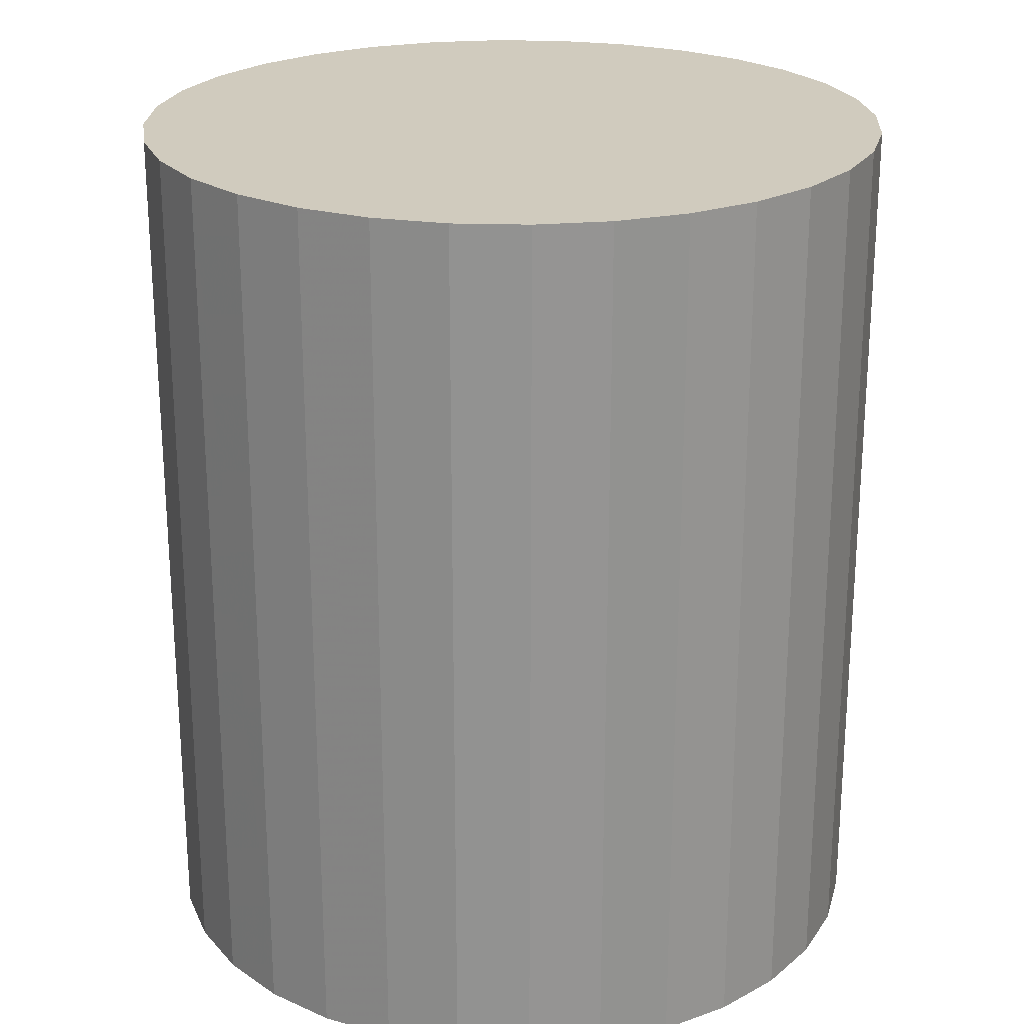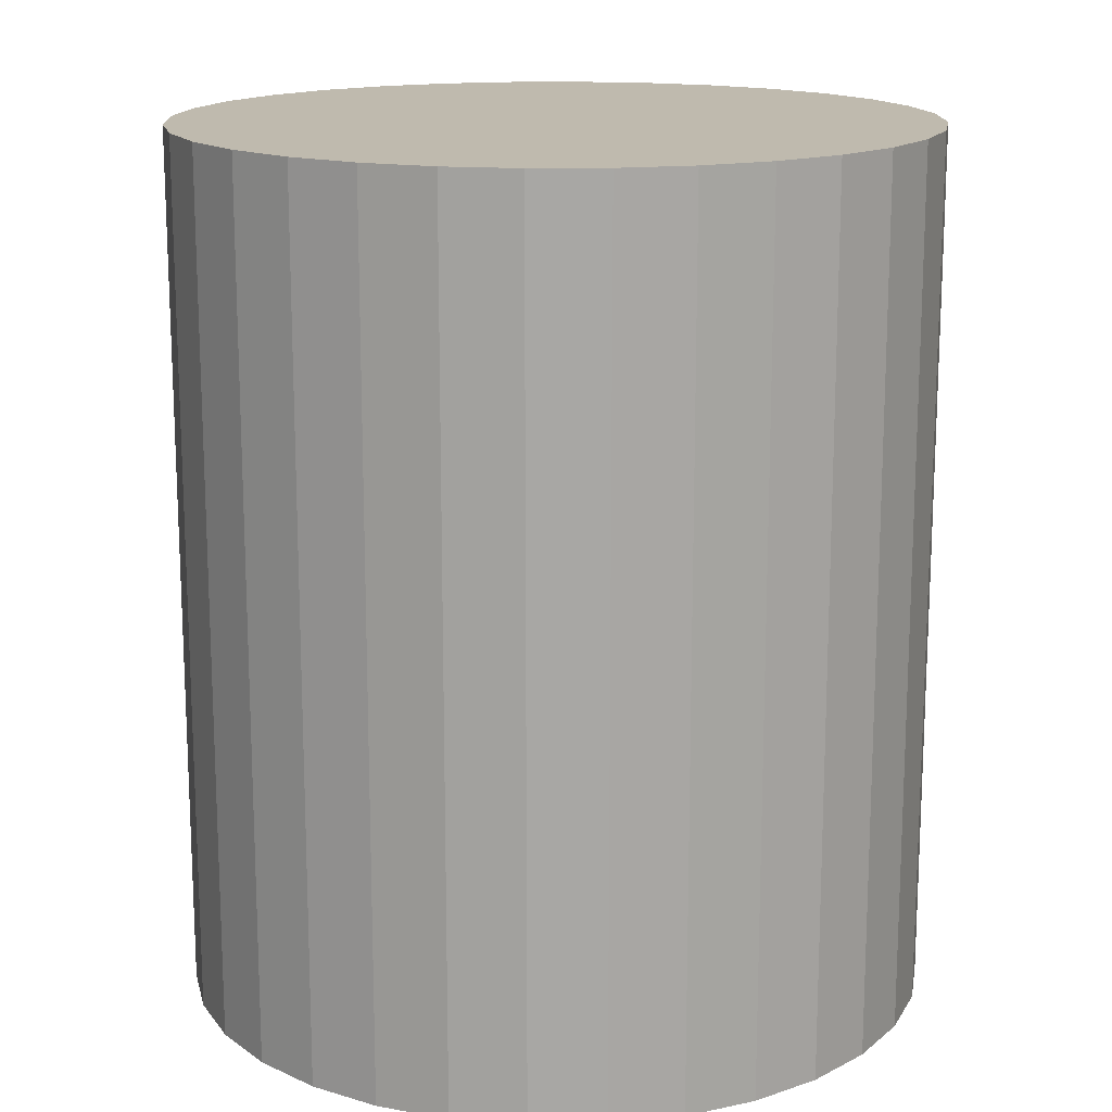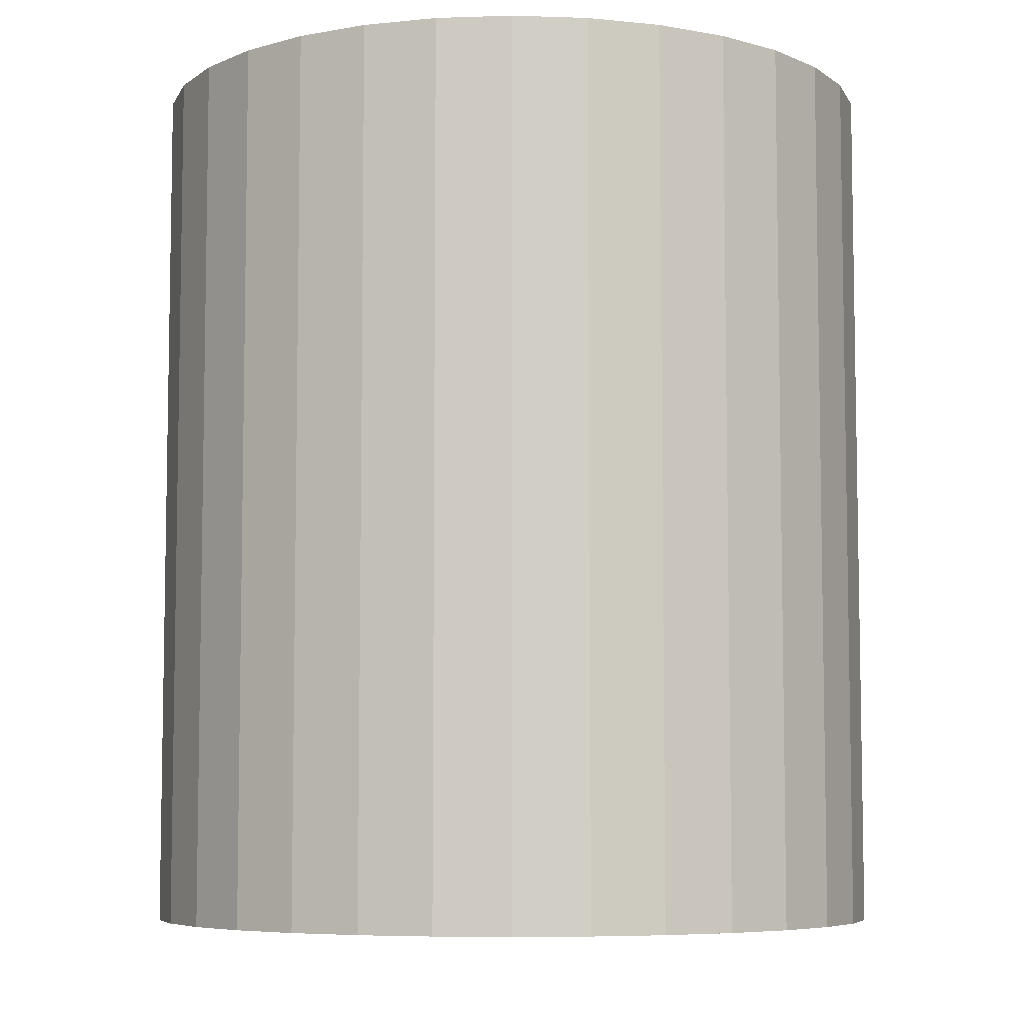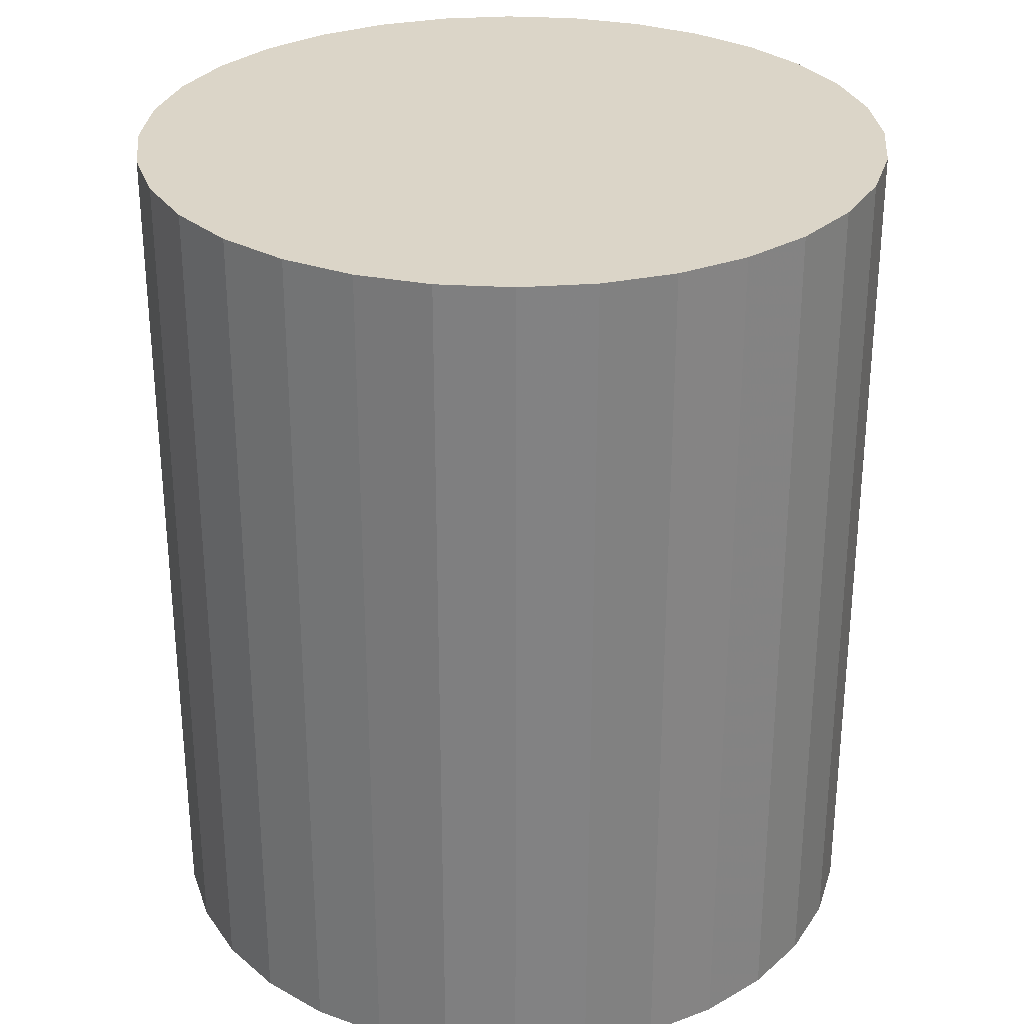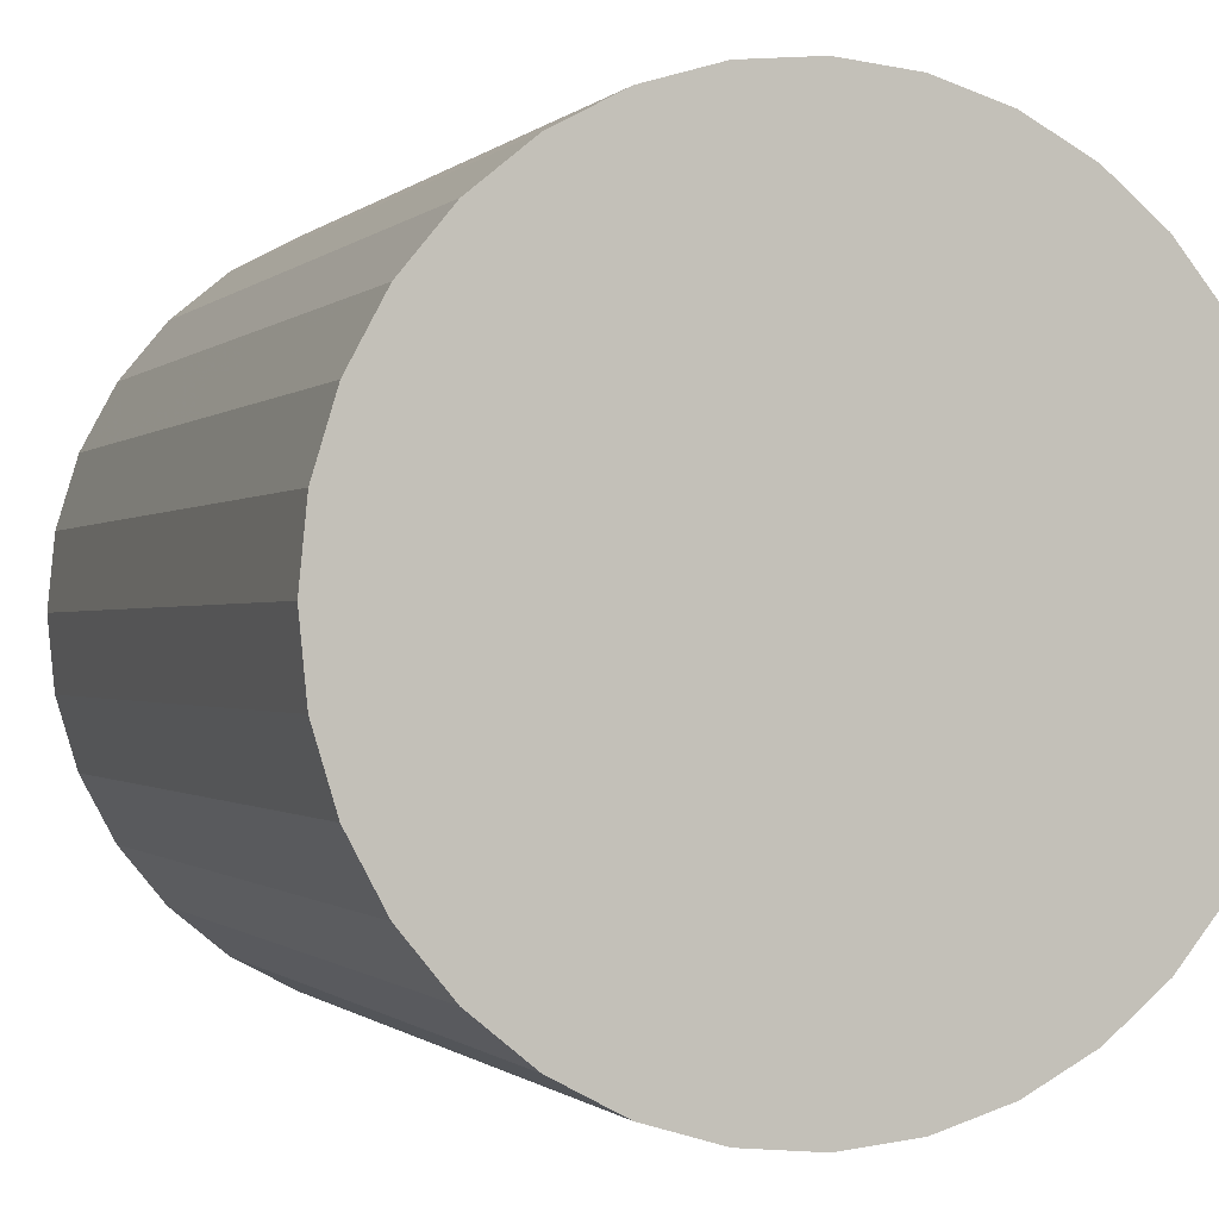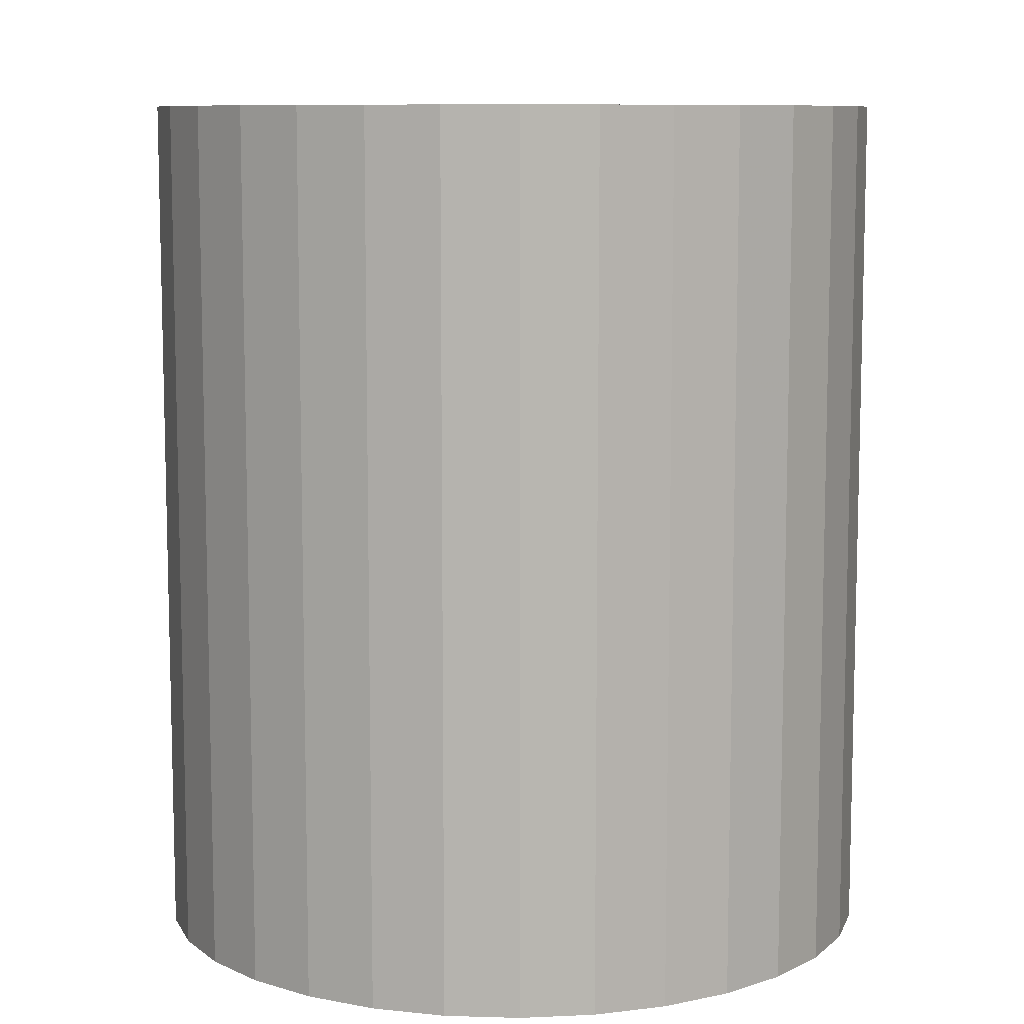
<metadata>
{"format":"obj","ext":"obj","renderer":"f3d","projection":"perspective","resolution":1024,"background":"white","views":[{"elev":23.3,"azim":132.3,"up":"+Z"},{"elev":15.6,"azim":71.5,"up":"+Z"},{"elev":-6.6,"azim":-33.7,"up":"+Z"},{"elev":29.5,"azim":145.7,"up":"+Z"},{"elev":-0.6,"azim":159.8,"up":"+Y"},{"elev":9.1,"azim":-147.4,"up":"+Z"}]}
</metadata>
<code>
v 0 0 -0.03199
v 0.02745 0 -0.03199
v 0.02745 0 0.03199
v 0 0 0.03199
v 0.02693 0.005356 -0.03199
v 0.02693 0.005356 0.03199
v 0.02536 0.01051 -0.03199
v 0.02536 0.01051 0.03199
v 0.02283 0.01525 -0.03199
v 0.02283 0.01525 0.03199
v 0.01941 0.01941 -0.03199
v 0.01941 0.01941 0.03199
v 0.01525 0.02283 -0.03199
v 0.01525 0.02283 0.03199
v 0.01051 0.02536 -0.03199
v 0.01051 0.02536 0.03199
v 0.005356 0.02693 -0.03199
v 0.005356 0.02693 0.03199
v 0 0.02745 -0.03199
v 0 0.02745 0.03199
v -0.005356 0.02693 -0.03199
v -0.005356 0.02693 0.03199
v -0.01051 0.02536 -0.03199
v -0.01051 0.02536 0.03199
v -0.01525 0.02283 -0.03199
v -0.01525 0.02283 0.03199
v -0.01941 0.01941 -0.03199
v -0.01941 0.01941 0.03199
v -0.02283 0.01525 -0.03199
v -0.02283 0.01525 0.03199
v -0.02536 0.01051 -0.03199
v -0.02536 0.01051 0.03199
v -0.02693 0.005356 -0.03199
v -0.02693 0.005356 0.03199
v -0.02745 0 -0.03199
v -0.02745 0 0.03199
v -0.02693 -0.005356 -0.03199
v -0.02693 -0.005356 0.03199
v -0.02536 -0.01051 -0.03199
v -0.02536 -0.01051 0.03199
v -0.02283 -0.01525 -0.03199
v -0.02283 -0.01525 0.03199
v -0.01941 -0.01941 -0.03199
v -0.01941 -0.01941 0.03199
v -0.01525 -0.02283 -0.03199
v -0.01525 -0.02283 0.03199
v -0.01051 -0.02536 -0.03199
v -0.01051 -0.02536 0.03199
v -0.005356 -0.02693 -0.03199
v -0.005356 -0.02693 0.03199
v -0 -0.02745 -0.03199
v -0 -0.02745 0.03199
v 0.005356 -0.02693 -0.03199
v 0.005356 -0.02693 0.03199
v 0.01051 -0.02536 -0.03199
v 0.01051 -0.02536 0.03199
v 0.01525 -0.02283 -0.03199
v 0.01525 -0.02283 0.03199
v 0.01941 -0.01941 -0.03199
v 0.01941 -0.01941 0.03199
v 0.02283 -0.01525 -0.03199
v 0.02283 -0.01525 0.03199
v 0.02536 -0.01051 -0.03199
v 0.02536 -0.01051 0.03199
v 0.02693 -0.005356 -0.03199
v 0.02693 -0.005356 0.03199
f 2 1 5
f 2 5 3
f 3 5 6
f 3 6 4
f 5 1 7
f 5 7 6
f 6 7 8
f 6 8 4
f 7 1 9
f 7 9 8
f 8 9 10
f 8 10 4
f 9 1 11
f 9 11 10
f 10 11 12
f 10 12 4
f 11 1 13
f 11 13 12
f 12 13 14
f 12 14 4
f 13 1 15
f 13 15 14
f 14 15 16
f 14 16 4
f 15 1 17
f 15 17 16
f 16 17 18
f 16 18 4
f 17 1 19
f 17 19 18
f 18 19 20
f 18 20 4
f 19 1 21
f 19 21 20
f 20 21 22
f 20 22 4
f 21 1 23
f 21 23 22
f 22 23 24
f 22 24 4
f 23 1 25
f 23 25 24
f 24 25 26
f 24 26 4
f 25 1 27
f 25 27 26
f 26 27 28
f 26 28 4
f 27 1 29
f 27 29 28
f 28 29 30
f 28 30 4
f 29 1 31
f 29 31 30
f 30 31 32
f 30 32 4
f 31 1 33
f 31 33 32
f 32 33 34
f 32 34 4
f 33 1 35
f 33 35 34
f 34 35 36
f 34 36 4
f 35 1 37
f 35 37 36
f 36 37 38
f 36 38 4
f 37 1 39
f 37 39 38
f 38 39 40
f 38 40 4
f 39 1 41
f 39 41 40
f 40 41 42
f 40 42 4
f 41 1 43
f 41 43 42
f 42 43 44
f 42 44 4
f 43 1 45
f 43 45 44
f 44 45 46
f 44 46 4
f 45 1 47
f 45 47 46
f 46 47 48
f 46 48 4
f 47 1 49
f 47 49 48
f 48 49 50
f 48 50 4
f 49 1 51
f 49 51 50
f 50 51 52
f 50 52 4
f 51 1 53
f 51 53 52
f 52 53 54
f 52 54 4
f 53 1 55
f 53 55 54
f 54 55 56
f 54 56 4
f 55 1 57
f 55 57 56
f 56 57 58
f 56 58 4
f 57 1 59
f 57 59 58
f 58 59 60
f 58 60 4
f 59 1 61
f 59 61 60
f 60 61 62
f 60 62 4
f 61 1 63
f 61 63 62
f 62 63 64
f 62 64 4
f 63 1 65
f 63 65 64
f 64 65 66
f 64 66 4
f 65 1 2
f 65 2 66
f 66 2 3
f 66 3 4

</code>
